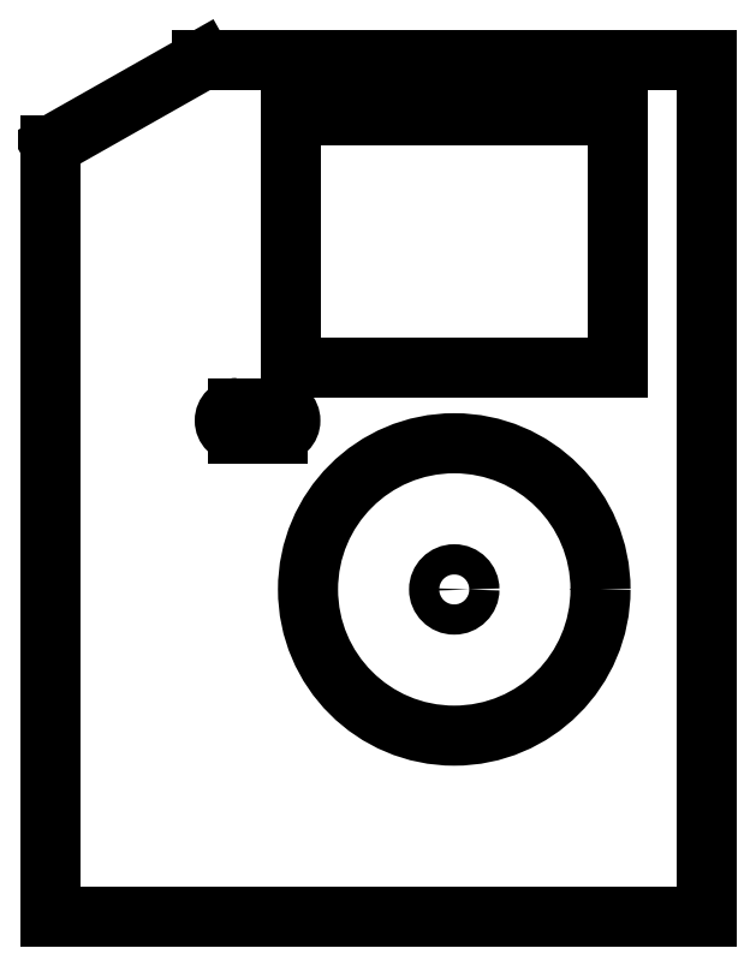
<metadata>
{"format":"dxf","ext":"dxf","renderer":"ezdxf+matplotlib","layout":"modelspace","background":"white","min_lineweight":24,"dpi":150}
</metadata>
<code>
0
SECTION
2
ENTITIES
0
LINE
8
Shape2DView006
10
-80
20
68
30
0
11
-80
21
-85
31
0
0
LINE
8
Shape2DView006
10
-50
20
85
30
0
11
-80
21
68
31
0
0
LINE
8
Shape2DView006
10
-80
20
-85
30
0
11
50
21
-85
31
0
0
LINE
8
Shape2DView006
10
50
20
85
30
0
11
-50
21
85
31
0
0
LINE
8
Shape2DView006
10
50
20
85
30
0
11
50
21
-85
31
0
0
CIRCLE
8
Shape2DView006
10
0
20
-20
30
0
40
29
0
ARC
8
Shape2DView006
10
-43
20
13.5
30
0
40
2.5
50
90
51
-90
0
LINE
8
Shape2DView006
10
-43
20
16
30
0
11
-35
21
16
31
0
0
LINE
8
Shape2DView006
10
-43
20
11
30
0
11
-35
21
11
31
0
0
ARC
8
Shape2DView006
10
-35
20
13.5
30
0
40
2.5
50
-90
51
90
0
LINE
8
Shape2DView006
10
-32.5
20
74
30
0
11
-32.5
21
24
31
0
0
LINE
8
Shape2DView006
10
32.5
20
74
30
0
11
-32.5
21
74
31
0
0
LINE
8
Shape2DView006
10
-32.5
20
24
30
0
11
32.5
21
24
31
0
0
LINE
8
Shape2DView006
10
32.5
20
24
30
0
11
32.5
21
74
31
0
0
CIRCLE
8
Shape2DView006
10
0
20
-20
30
0
40
3
0
ENDSEC
0
EOF

</code>
